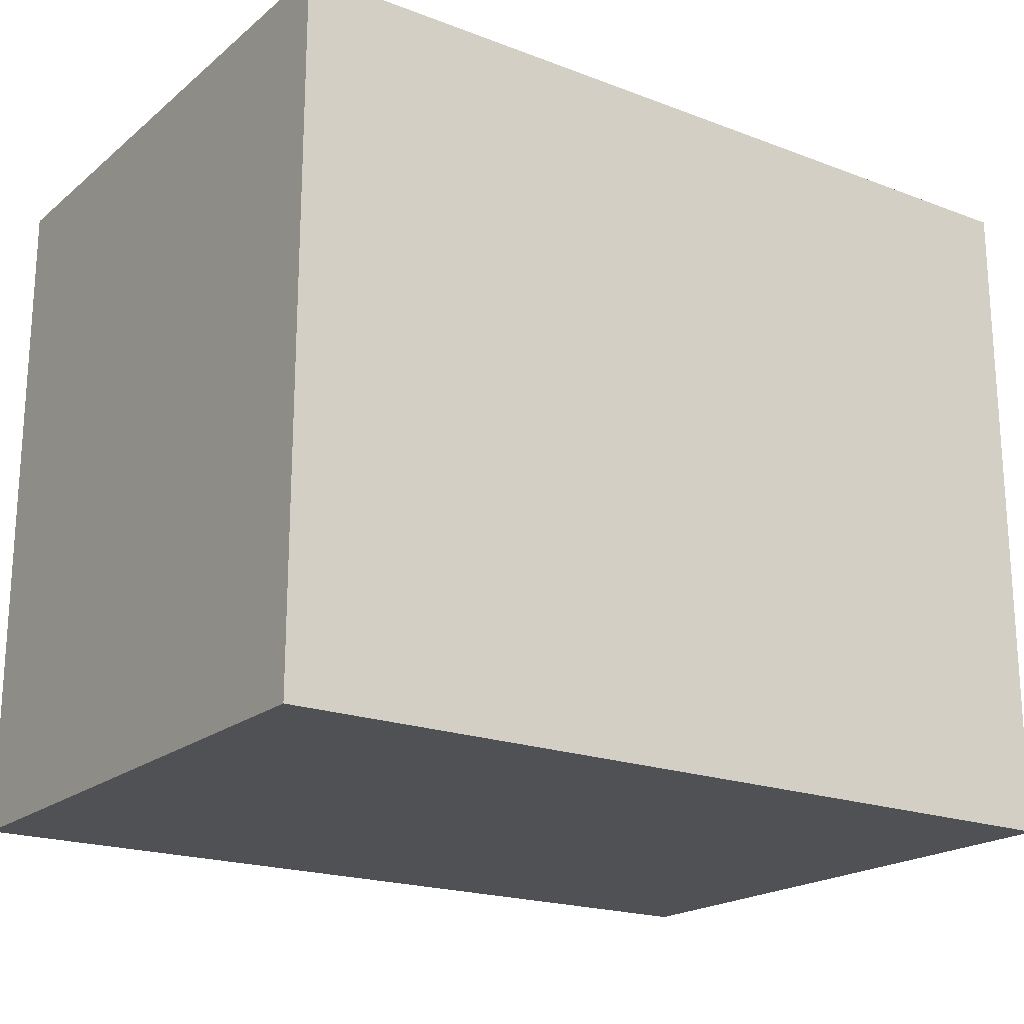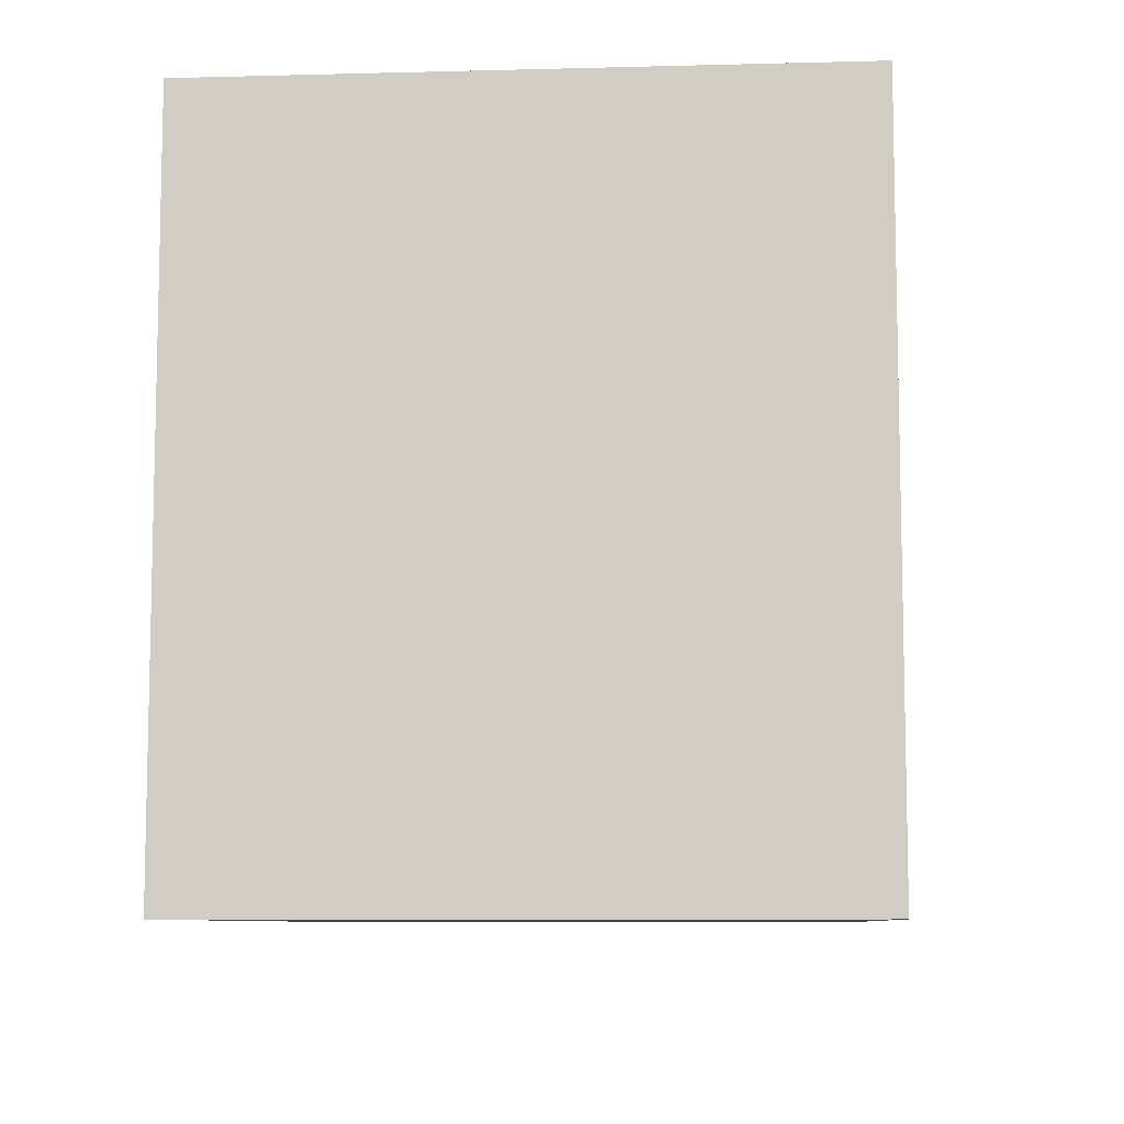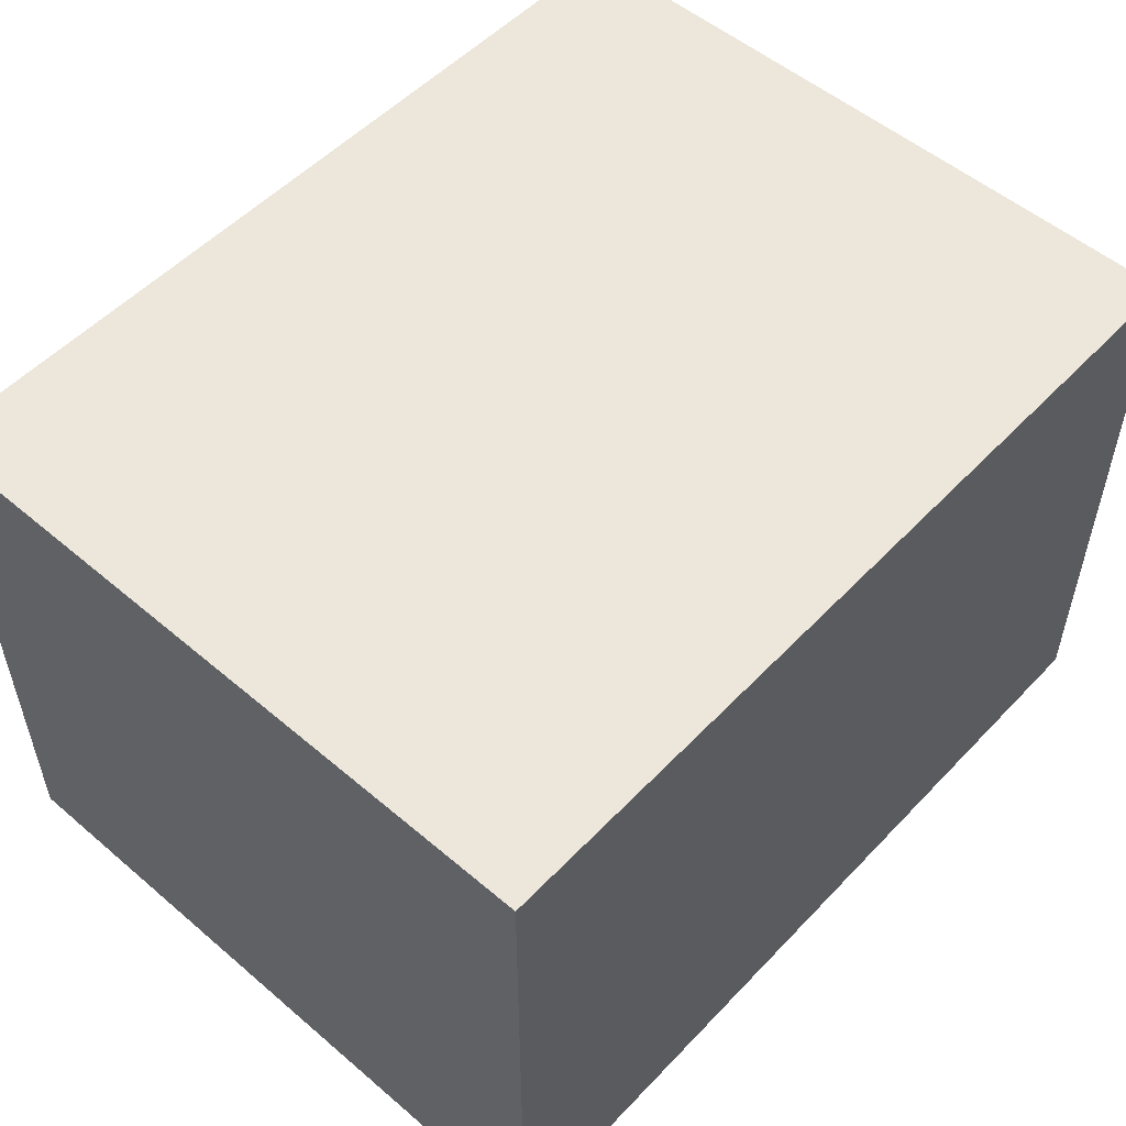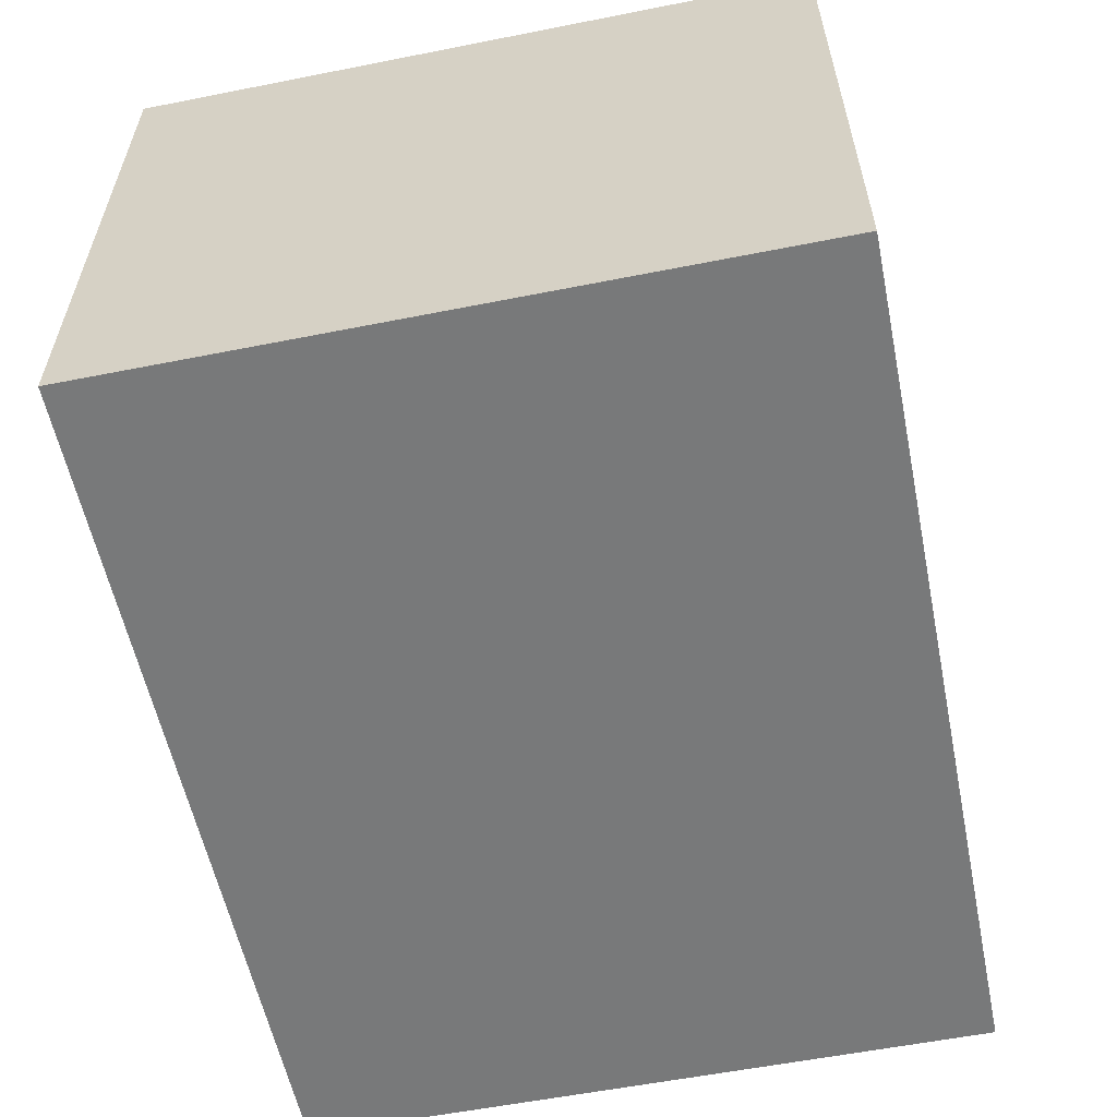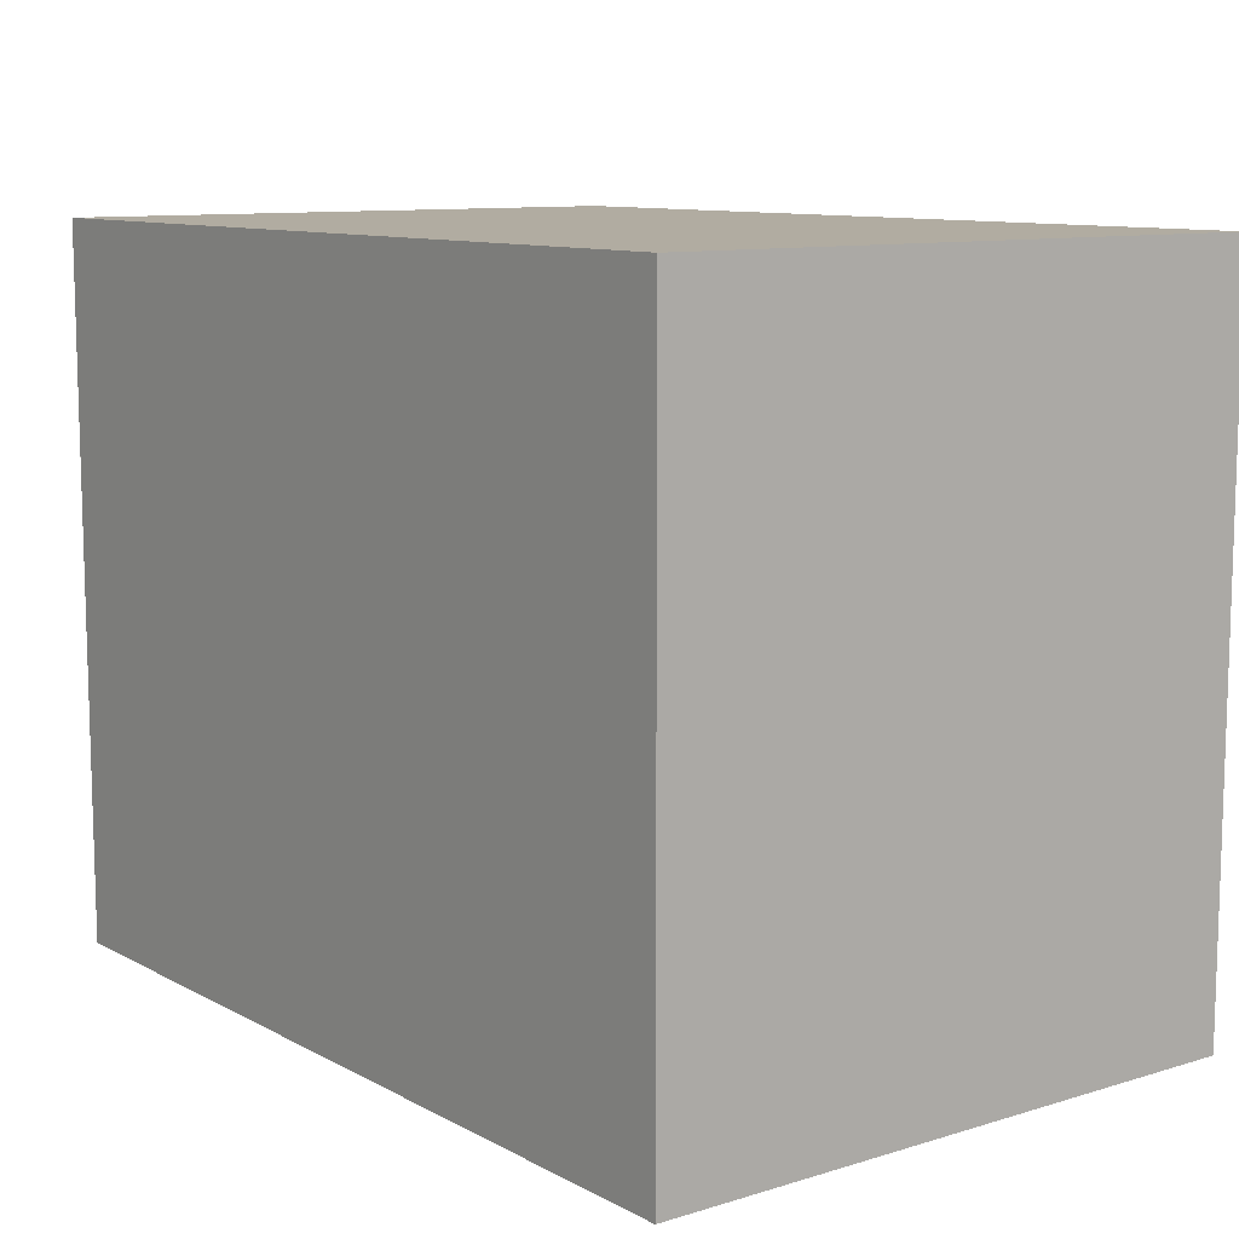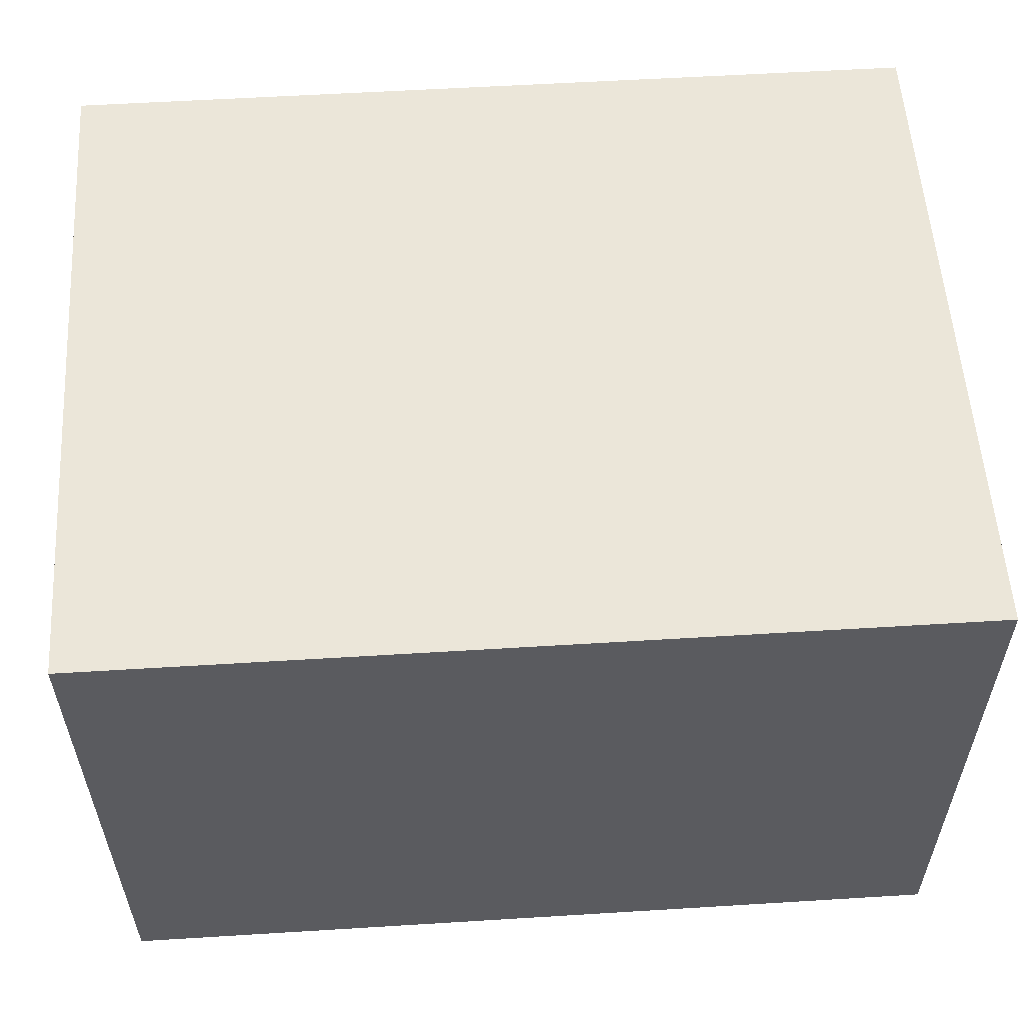
<metadata>
{"format":"obj","ext":"obj","renderer":"f3d","projection":"perspective","resolution":1024,"background":"white","views":[{"elev":-20.0,"azim":145.2,"up":"+Z"},{"elev":-8.3,"azim":-85.9,"up":"+Z"},{"elev":53.3,"azim":132.2,"up":"+Y"},{"elev":-57.7,"azim":-78.4,"up":"+Y"},{"elev":10.2,"azim":52.6,"up":"+Z"},{"elev":56.3,"azim":-3.7,"up":"+Y"}]}
</metadata>
<code>
o mesh01.001
v -18.14 25.05 14.42
v 18.14 25.05 14.42
v 18.14 25.05 -14.42
v -18.14 25.05 -14.42
v -18.14 0 -14.42
v 18.14 0 -14.42
v 18.14 -4e-06 14.42
v -18.14 -4e-06 14.42
v -18.14 -4e-06 14.42
v -18.14 25.05 14.42
v -18.14 25.05 -14.42
v -18.14 0 -14.42
v 18.14 0 -14.42
v 18.14 25.05 -14.42
v 18.14 25.05 14.42
v 18.14 -4e-06 14.42
v -18.14 25.05 -14.42
v 18.14 25.05 -14.42
v 18.14 0 -14.42
v -18.14 0 -14.42
v -18.14 -4e-06 14.42
v 18.14 -4e-06 14.42
v 18.14 25.05 14.42
v -18.14 25.05 14.42
f 1 2 3
f 1 3 4
f 5 6 7
f 5 7 8
f 9 10 11
f 9 11 12
f 13 14 15
f 13 15 16
f 17 18 19
f 17 19 20
f 21 22 23
f 21 23 24

</code>
